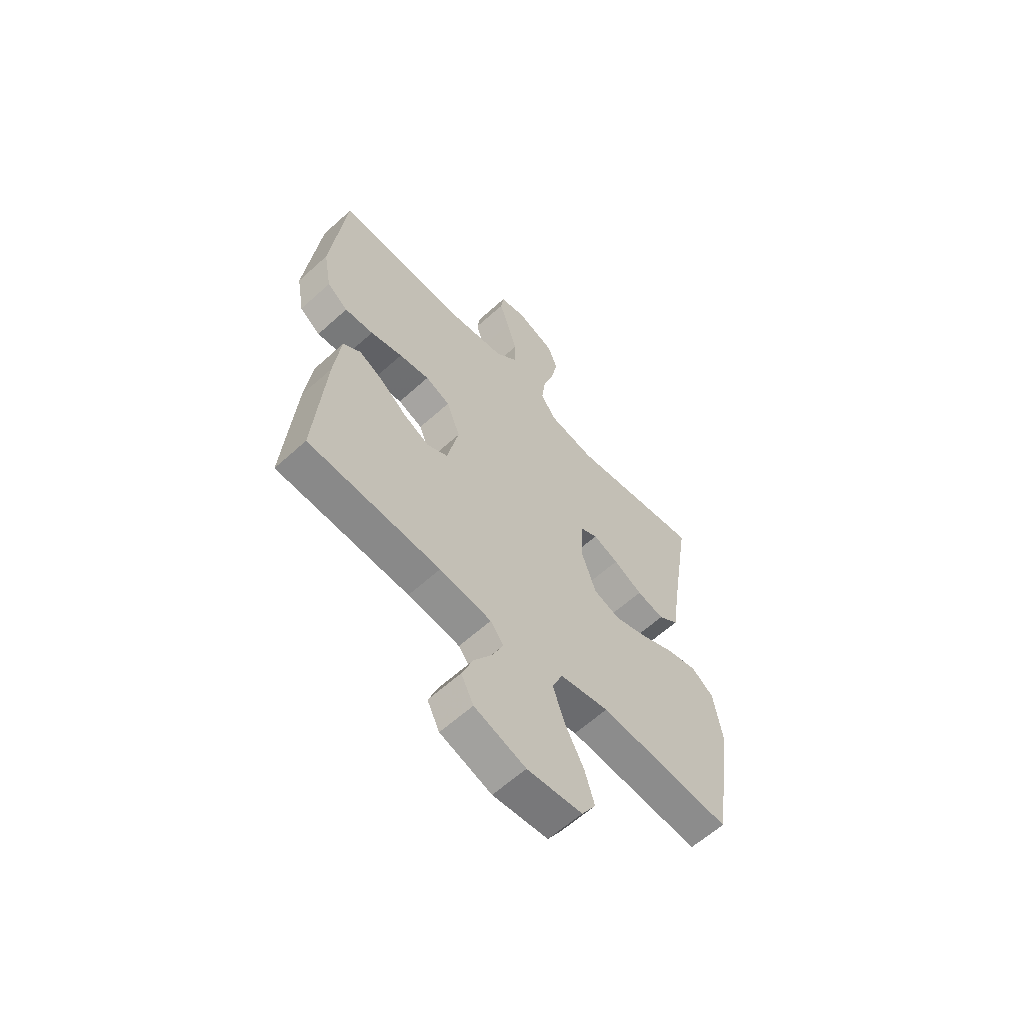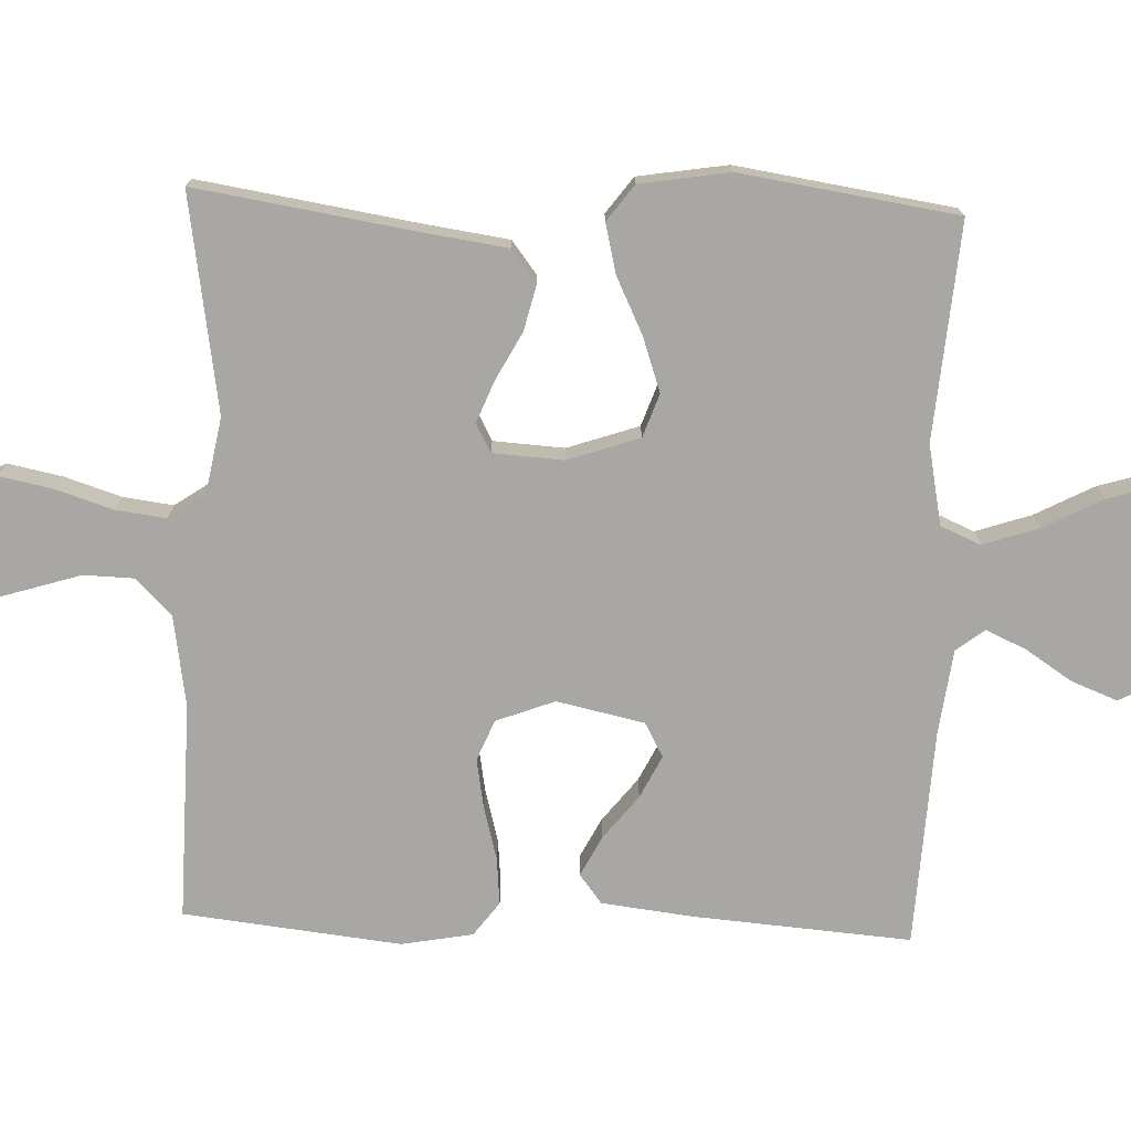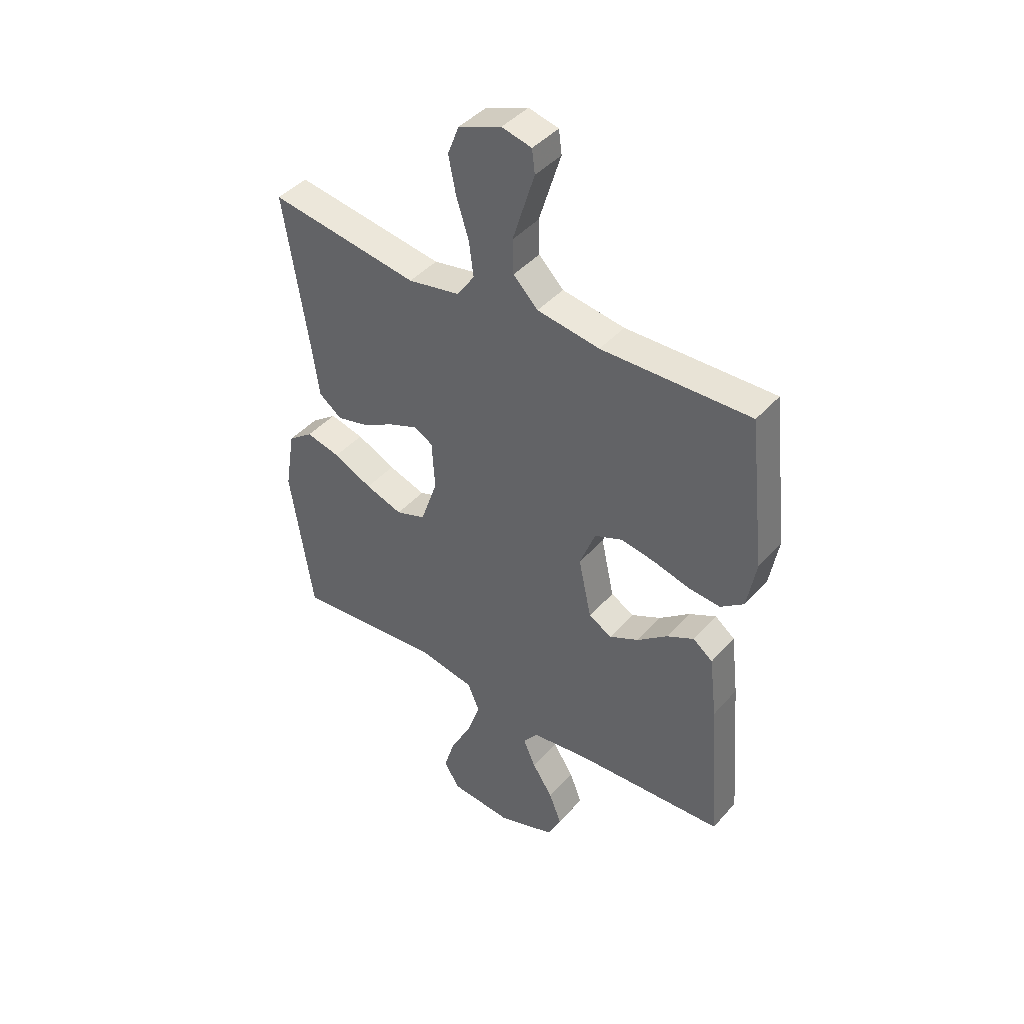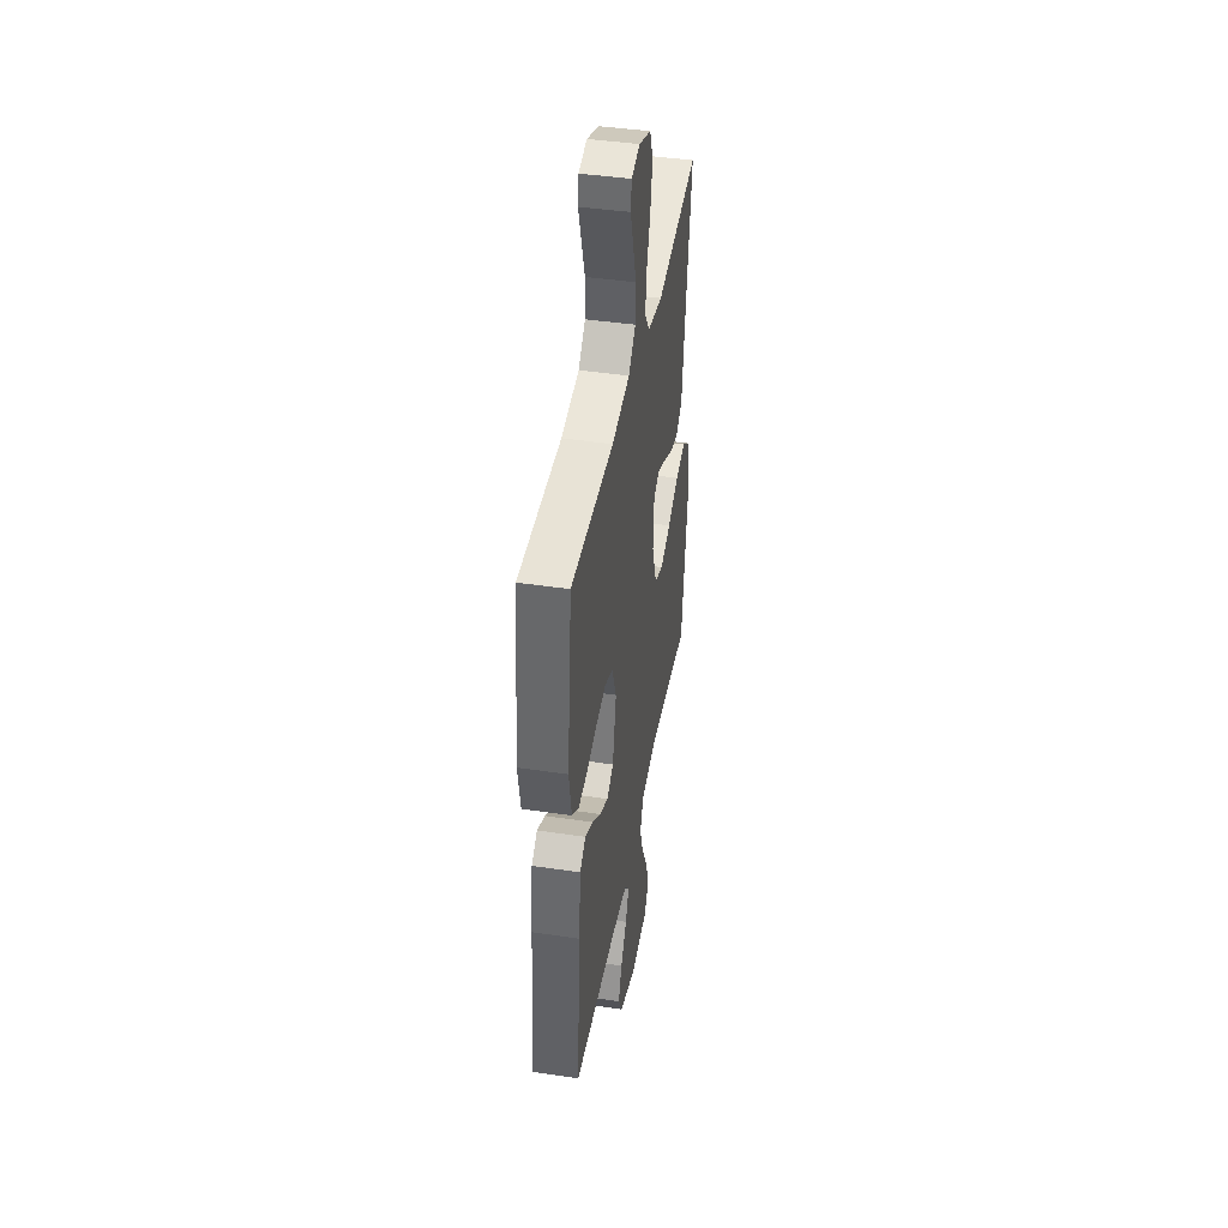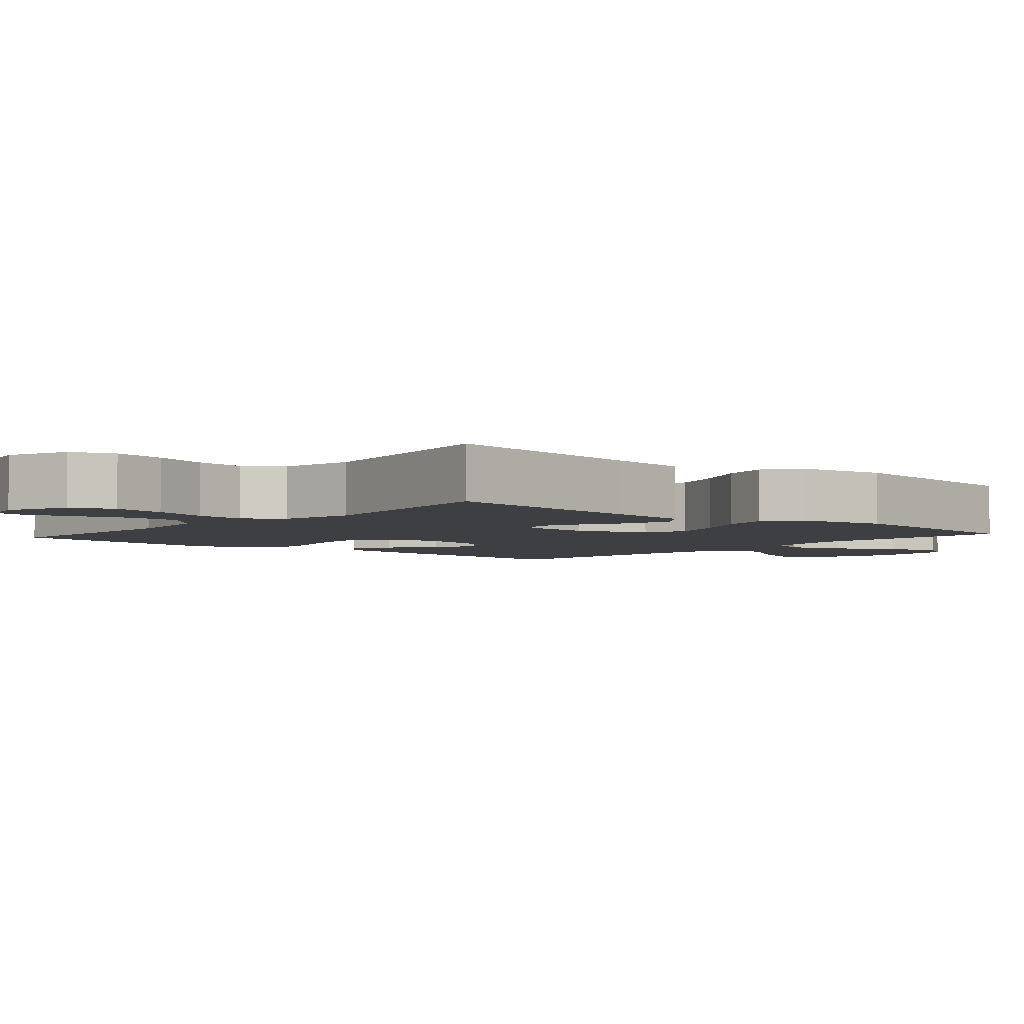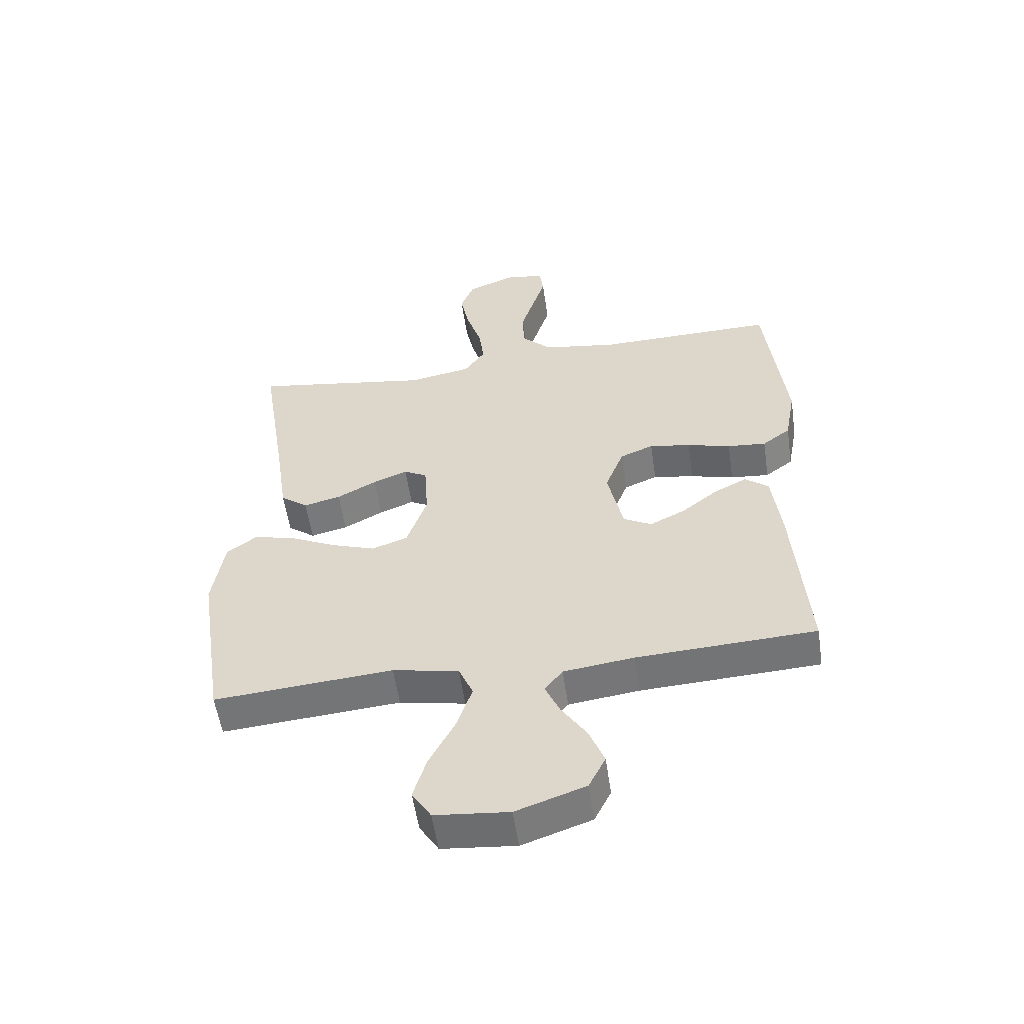
<metadata>
{"format":"obj","ext":"obj","renderer":"f3d","projection":"perspective","resolution":1024,"background":"white","views":[{"elev":-61.3,"azim":-47.3,"up":"+Z"},{"elev":-74.5,"azim":87.8,"up":"+Y"},{"elev":42.6,"azim":-142.4,"up":"+Z"},{"elev":42.6,"azim":-79.9,"up":"+Z"},{"elev":-3.9,"azim":48.8,"up":"+Y"},{"elev":-55.4,"azim":-171.7,"up":"+Z"}]}
</metadata>
<code>
v -0.5 0.07 0.5
v -0.2 0.07 0.495
v -0.074 0.07 0.515
v -0.024 0.07 0.565
v -0.022 0.07 0.634
v -0.045 0.07 0.708
v -0.066 0.07 0.775
v -0.06 0.07 0.822
v 0 0.07 0.837
v 0.086 0.07 0.804
v 0.109 0.07 0.745
v 0.094 0.07 0.67
v 0.069 0.07 0.592
v 0.06 0.07 0.522
v 0.095 0.07 0.471
v 0.2 0.07 0.452
v 0.5 0.07 0.5
v 0.453 0.07 0.2
v 0.436 0.07 0.081
v 0.39 0.07 0.046
v 0.328 0.07 0.061
v 0.262 0.07 0.096
v 0.204 0.07 0.119
v 0.165 0.07 0.098
v 0.159 0.07 0
v 0.193 0.07 -0.099
v 0.253 0.07 -0.12
v 0.328 0.07 -0.094
v 0.406 0.07 -0.056
v 0.475 0.07 -0.039
v 0.525 0.07 -0.076
v 0.545 0.07 -0.2
v 0.5 0.07 -0.5
v 0.2 0.07 -0.476
v 0.089 0.07 -0.498
v 0.065 0.07 -0.554
v 0.091 0.07 -0.631
v 0.134 0.07 -0.713
v 0.156 0.07 -0.786
v 0.124 0.07 -0.837
v 0 0.07 -0.849
v -0.116 0.07 -0.809
v -0.144 0.07 -0.753
v -0.119 0.07 -0.689
v -0.077 0.07 -0.625
v -0.052 0.07 -0.569
v -0.082 0.07 -0.53
v -0.2 0.07 -0.515
v -0.5 0.07 -0.5
v -0.477 0.07 -0.2
v -0.462 0.07 -0.073
v -0.422 0.07 -0.042
v -0.367 0.07 -0.07
v -0.306 0.07 -0.118
v -0.247 0.07 -0.147
v -0.2 0.07 -0.121
v -0.174 0.07 0
v -0.205 0.07 0.081
v -0.261 0.07 0.104
v -0.33 0.07 0.092
v -0.403 0.07 0.072
v -0.468 0.07 0.066
v -0.515 0.07 0.101
v -0.533 0.07 0.2
v -0.5 0 0.5
v -0.2 0 0.495
v -0.074 0 0.515
v -0.024 0 0.565
v -0.022 0 0.634
v -0.045 0 0.708
v -0.066 0 0.775
v -0.06 0 0.822
v 0 0 0.837
v 0.086 0 0.804
v 0.109 0 0.745
v 0.094 0 0.67
v 0.069 0 0.592
v 0.06 0 0.522
v 0.095 0 0.471
v 0.2 0 0.452
v 0.5 0 0.5
v 0.453 0 0.2
v 0.436 0 0.081
v 0.39 0 0.046
v 0.328 0 0.061
v 0.262 0 0.096
v 0.204 0 0.119
v 0.165 0 0.098
v 0.159 0 0
v 0.193 0 -0.099
v 0.253 0 -0.12
v 0.328 0 -0.094
v 0.406 0 -0.056
v 0.475 0 -0.039
v 0.525 0 -0.076
v 0.545 0 -0.2
v 0.5 0 -0.5
v 0.2 0 -0.476
v 0.089 0 -0.498
v 0.065 0 -0.554
v 0.091 0 -0.631
v 0.134 0 -0.713
v 0.156 0 -0.786
v 0.124 0 -0.837
v 0 0 -0.849
v -0.116 0 -0.809
v -0.144 0 -0.753
v -0.119 0 -0.689
v -0.077 0 -0.625
v -0.052 0 -0.569
v -0.082 0 -0.53
v -0.2 0 -0.515
v -0.5 0 -0.5
v -0.477 0 -0.2
v -0.462 0 -0.073
v -0.422 0 -0.042
v -0.367 0 -0.07
v -0.306 0 -0.118
v -0.247 0 -0.147
v -0.2 0 -0.121
v -0.174 0 0
v -0.205 0 0.081
v -0.261 0 0.104
v -0.33 0 0.092
v -0.403 0 0.072
v -0.468 0 0.066
v -0.515 0 0.101
v -0.533 0 0.2
f 63 64 1 2
f 60 61 62 63
f 59 60 63 2
f 58 59 2 3
f 57 58 3 4
f 56 57 4
f 51 52 53 54
f 51 54 55
f 48 49 50 51
f 47 48 51 55
f 46 47 55 56
f 42 43 44 45
f 42 45 46
f 41 42 46
f 40 41 46
f 37 38 39 40
f 36 37 40 46
f 35 36 46 56
f 31 32 33 34
f 28 29 30 31
f 27 28 31 34
f 26 27 34 35
f 19 20 21 22
f 18 19 22 23
f 16 17 18 23
f 15 16 23 24
f 10 11 12 13
f 10 13 14
f 9 10 14
f 6 7 8 9
f 5 6 9 14
f 4 5 14 15
f 25 26 35 56
f 24 25 56
f 4 15 24 56
f 66 65 128 127
f 127 126 125 124
f 66 127 124 123
f 67 66 123 122
f 68 67 122 121
f 68 121 120
f 118 117 116 115
f 119 118 115
f 115 114 113 112
f 119 115 112 111
f 120 119 111 110
f 109 108 107 106
f 110 109 106
f 110 106 105
f 110 105 104
f 104 103 102 101
f 110 104 101 100
f 120 110 100 99
f 98 97 96 95
f 95 94 93 92
f 98 95 92 91
f 99 98 91 90
f 86 85 84 83
f 87 86 83 82
f 87 82 81 80
f 88 87 80 79
f 77 76 75 74
f 78 77 74
f 78 74 73
f 73 72 71 70
f 78 73 70 69
f 79 78 69 68
f 120 99 90 89
f 120 89 88
f 120 88 79 68
f 1 65 66 2
f 2 66 67 3
f 3 67 68 4
f 4 68 69 5
f 5 69 70 6
f 6 70 71 7
f 7 71 72 8
f 8 72 73 9
f 9 73 74 10
f 10 74 75 11
f 11 75 76 12
f 12 76 77 13
f 13 77 78 14
f 14 78 79 15
f 15 79 80 16
f 16 80 81 17
f 17 81 82 18
f 18 82 83 19
f 19 83 84 20
f 20 84 85 21
f 21 85 86 22
f 22 86 87 23
f 23 87 88 24
f 24 88 89 25
f 25 89 90 26
f 26 90 91 27
f 27 91 92 28
f 28 92 93 29
f 29 93 94 30
f 30 94 95 31
f 31 95 96 32
f 32 96 97 33
f 33 97 98 34
f 34 98 99 35
f 35 99 100 36
f 36 100 101 37
f 37 101 102 38
f 38 102 103 39
f 39 103 104 40
f 40 104 105 41
f 41 105 106 42
f 42 106 107 43
f 43 107 108 44
f 44 108 109 45
f 45 109 110 46
f 46 110 111 47
f 47 111 112 48
f 48 112 113 49
f 49 113 114 50
f 50 114 115 51
f 51 115 116 52
f 52 116 117 53
f 53 117 118 54
f 54 118 119 55
f 55 119 120 56
f 56 120 121 57
f 57 121 122 58
f 58 122 123 59
f 59 123 124 60
f 60 124 125 61
f 61 125 126 62
f 62 126 127 63
f 63 127 128 64
f 64 128 65 1

</code>
